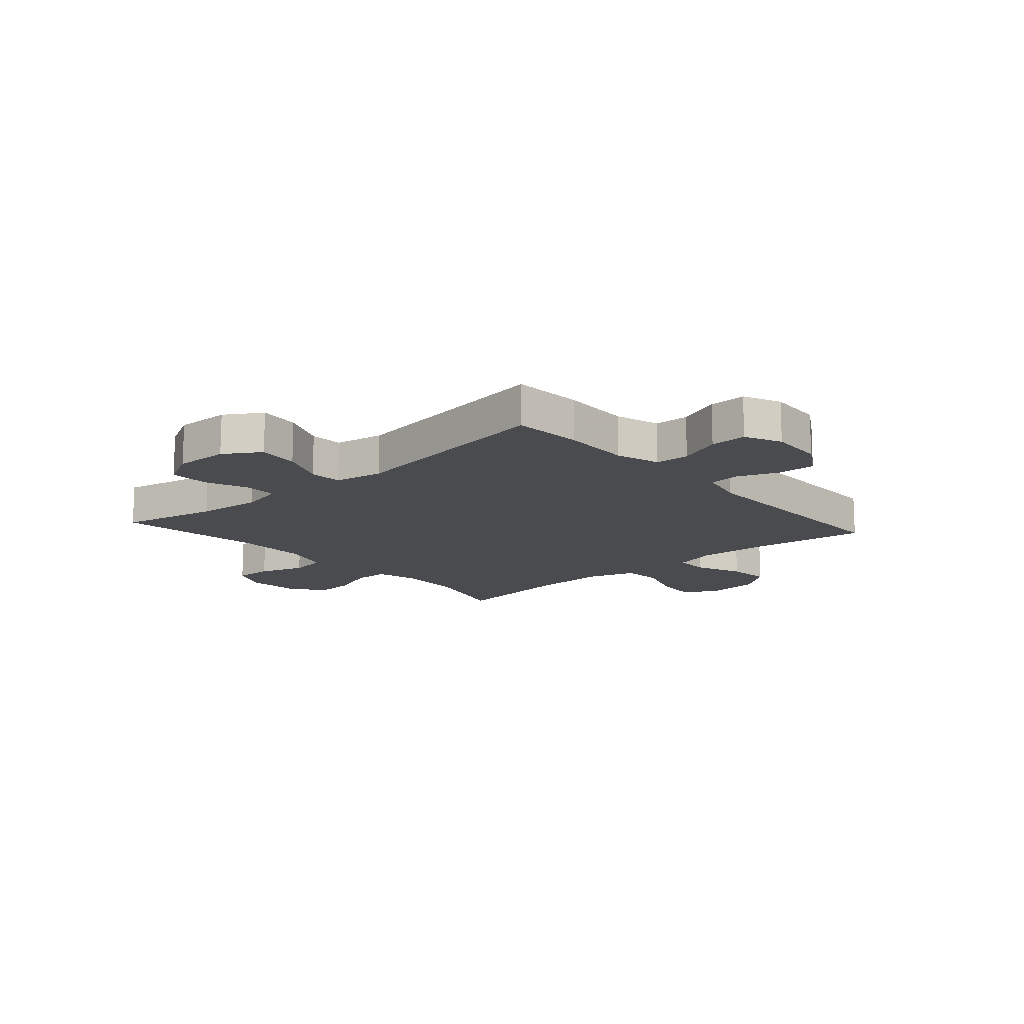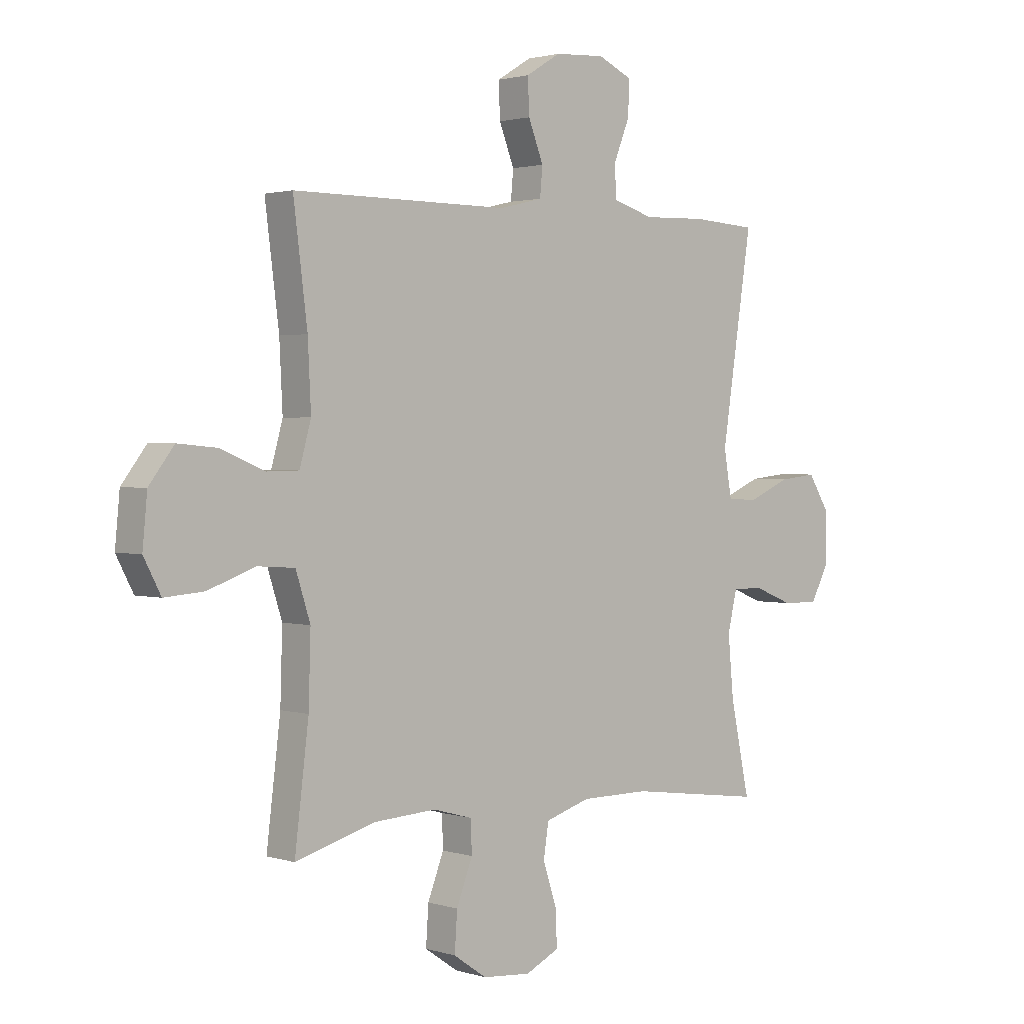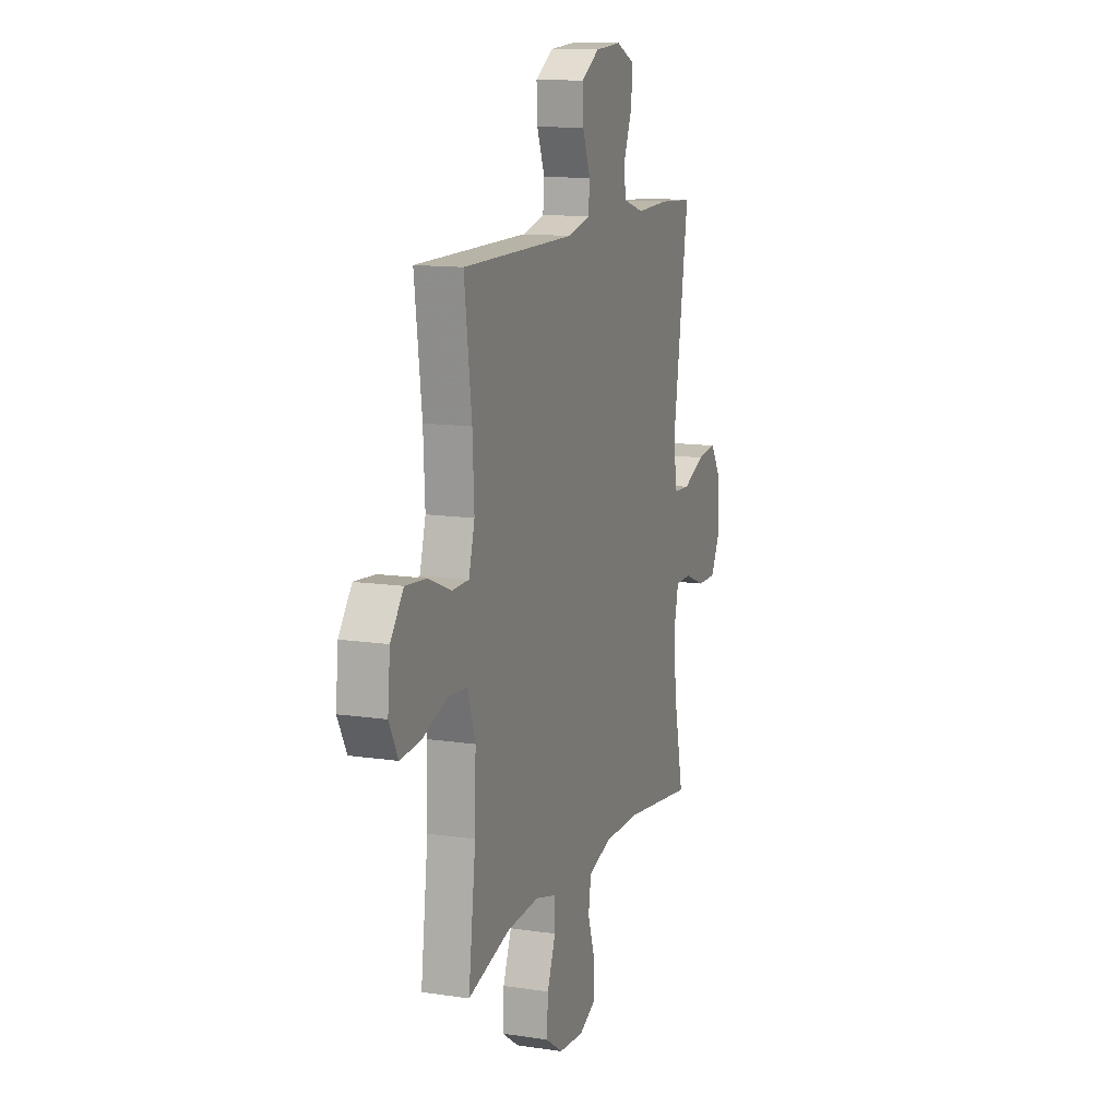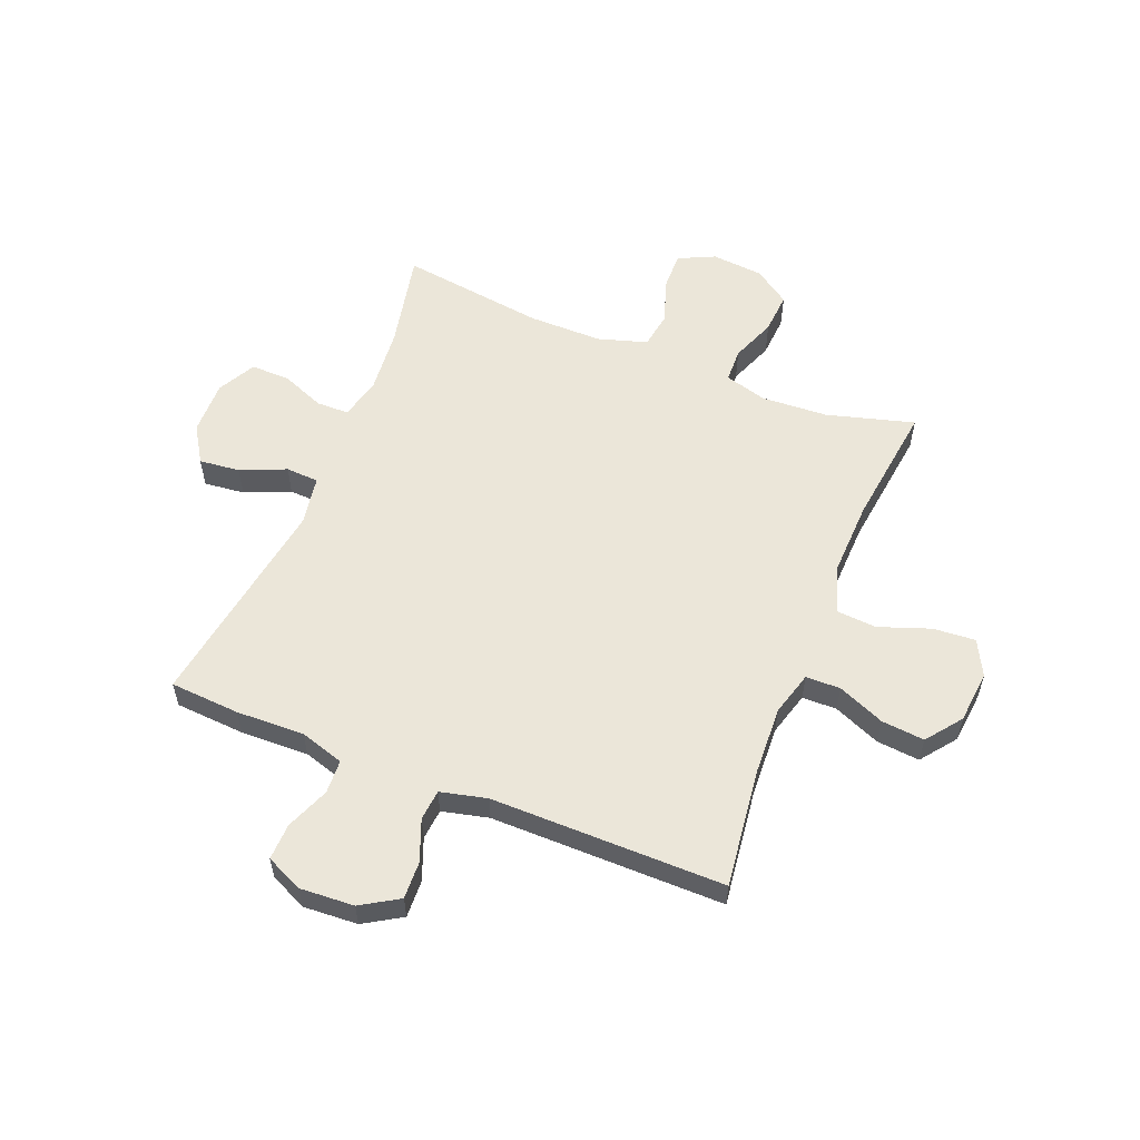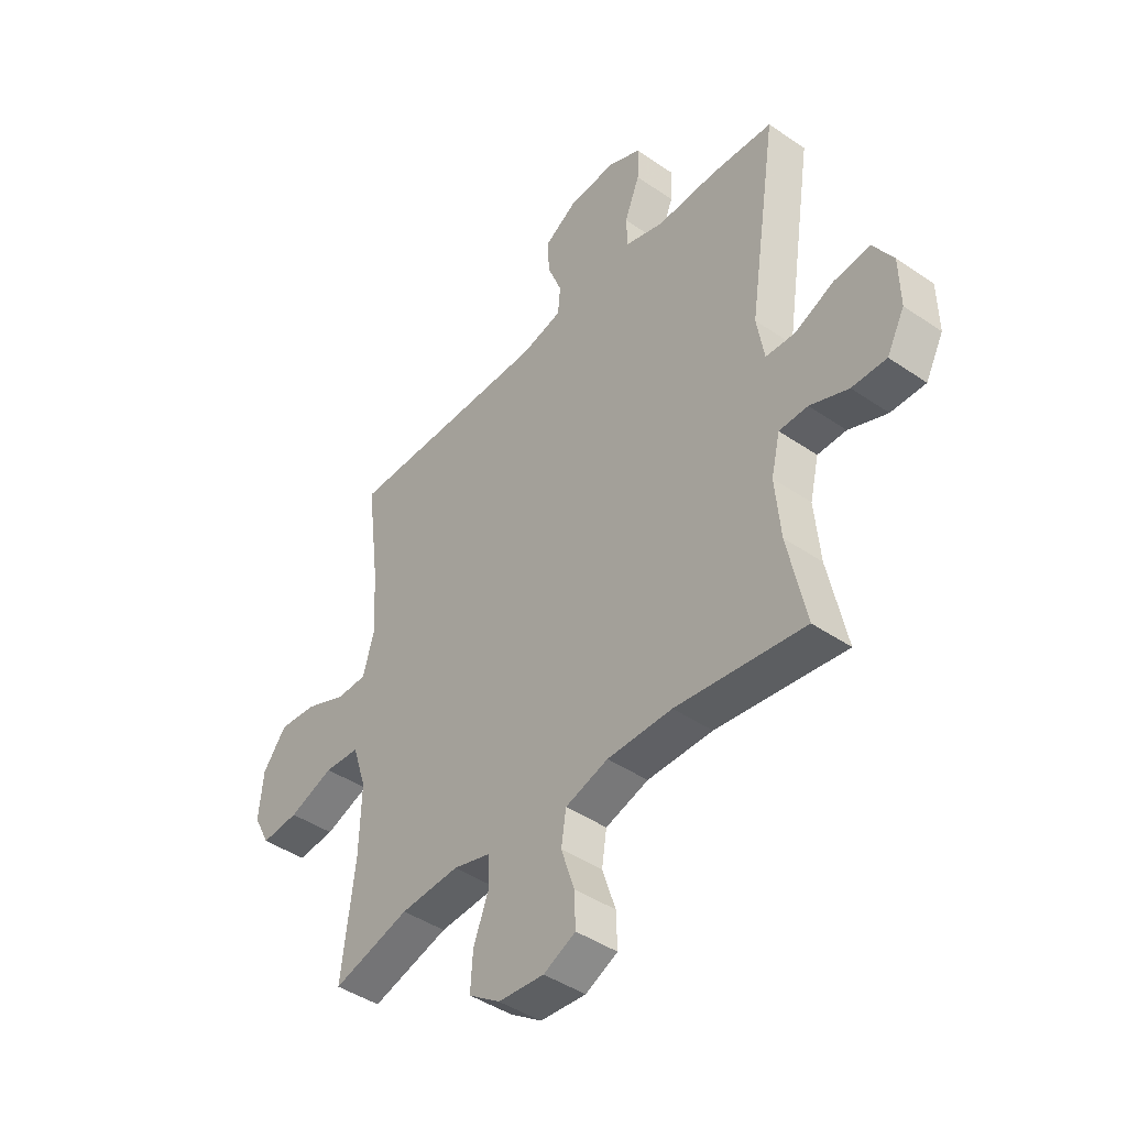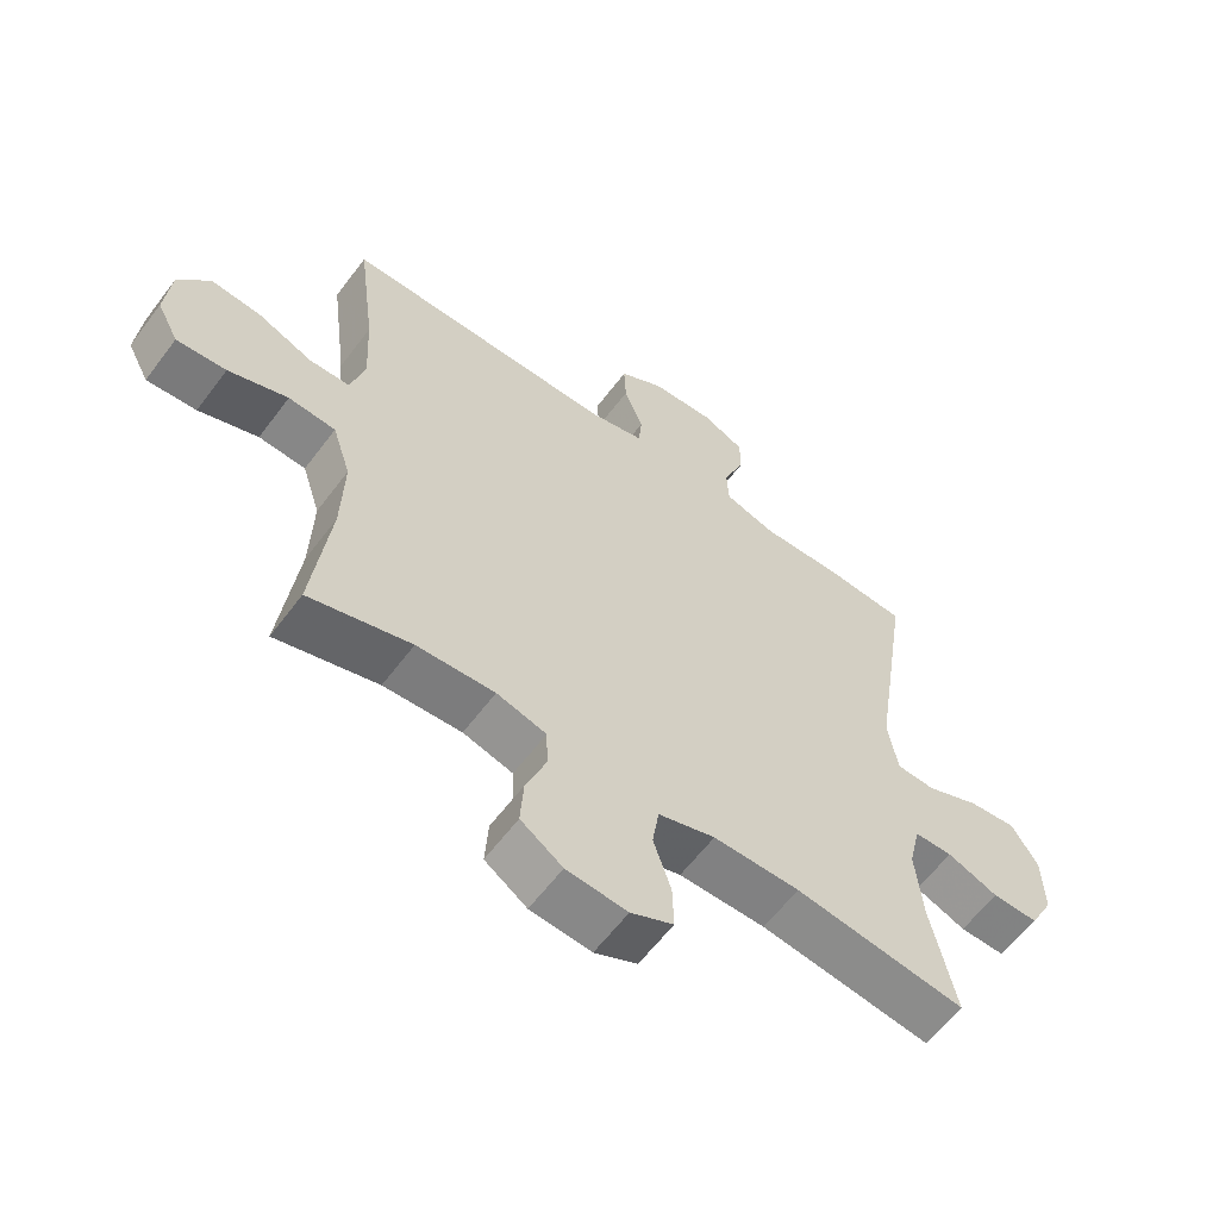
<metadata>
{"format":"obj","ext":"obj","renderer":"f3d","projection":"perspective","resolution":1024,"background":"white","views":[{"elev":-14.1,"azim":-48.5,"up":"+Y"},{"elev":1.8,"azim":137.6,"up":"+Z"},{"elev":12.7,"azim":109.3,"up":"+Z"},{"elev":56.8,"azim":22.0,"up":"+Y"},{"elev":-43.5,"azim":-129.0,"up":"+Z"},{"elev":-60.5,"azim":143.3,"up":"+Z"}]}
</metadata>
<code>
v -0.5 0.07 0.5
v -0.375 0.07 0.508
v -0.253 0.07 0.504
v -0.174 0.07 0.528
v -0.171 0.07 0.589
v -0.202 0.07 0.666
v -0.204 0.07 0.732
v -0.138 0.07 0.762
v -0.041 0.07 0.756
v 0.026 0.07 0.715
v 0.023 0.07 0.648
v -0.006 0.07 0.574
v -0.001 0.07 0.519
v 0.082 0.07 0.499
v 0.5 0.07 0.5
v 0.473 0.07 0.288
v 0.467 0.07 0.164
v 0.489 0.07 0.085
v 0.551 0.07 0.084
v 0.635 0.07 0.119
v 0.712 0.07 0.126
v 0.76 0.07 0.063
v 0.769 0.07 -0.031
v 0.736 0.07 -0.094
v 0.66 0.07 -0.088
v 0.569 0.07 -0.055
v 0.497 0.07 -0.06
v 0.469 0.07 -0.147
v 0.473 0.07 -0.28
v 0.5 0.07 -0.5
v 0.344 0.07 -0.456
v 0.225 0.07 -0.449
v 0.149 0.07 -0.47
v 0.147 0.07 -0.531
v 0.178 0.07 -0.611
v 0.183 0.07 -0.685
v 0.119 0.07 -0.729
v 0.026 0.07 -0.737
v -0.039 0.07 -0.706
v -0.037 0.07 -0.638
v -0.01 0.07 -0.557
v -0.02 0.07 -0.492
v -0.107 0.07 -0.465
v -0.239 0.07 -0.465
v -0.5 0.07 -0.5
v -0.463 0.07 -0.326
v -0.452 0.07 -0.209
v -0.47 0.07 -0.133
v -0.528 0.07 -0.132
v -0.606 0.07 -0.163
v -0.676 0.07 -0.164
v -0.712 0.07 -0.096
v -0.71 0.07 0.001
v -0.669 0.07 0.066
v -0.596 0.07 0.058
v -0.515 0.07 0.023
v -0.456 0.07 0.026
v -0.441 0.07 0.114
v -0.5 0 0.5
v -0.375 0 0.508
v -0.253 0 0.504
v -0.174 0 0.528
v -0.171 0 0.589
v -0.202 0 0.666
v -0.204 0 0.732
v -0.138 0 0.762
v -0.041 0 0.756
v 0.026 0 0.715
v 0.023 0 0.648
v -0.006 0 0.574
v -0.001 0 0.519
v 0.082 0 0.499
v 0.5 0 0.5
v 0.473 0 0.288
v 0.467 0 0.164
v 0.489 0 0.085
v 0.551 0 0.084
v 0.635 0 0.119
v 0.712 0 0.126
v 0.76 0 0.063
v 0.769 0 -0.031
v 0.736 0 -0.094
v 0.66 0 -0.088
v 0.569 0 -0.055
v 0.497 0 -0.06
v 0.469 0 -0.147
v 0.473 0 -0.28
v 0.5 0 -0.5
v 0.344 0 -0.456
v 0.225 0 -0.449
v 0.149 0 -0.47
v 0.147 0 -0.531
v 0.178 0 -0.611
v 0.183 0 -0.685
v 0.119 0 -0.729
v 0.026 0 -0.737
v -0.039 0 -0.706
v -0.037 0 -0.638
v -0.01 0 -0.557
v -0.02 0 -0.492
v -0.107 0 -0.465
v -0.239 0 -0.465
v -0.5 0 -0.5
v -0.463 0 -0.326
v -0.452 0 -0.209
v -0.47 0 -0.133
v -0.528 0 -0.132
v -0.606 0 -0.163
v -0.676 0 -0.164
v -0.712 0 -0.096
v -0.71 0 0.001
v -0.669 0 0.066
v -0.596 0 0.058
v -0.515 0 0.023
v -0.456 0 0.026
v -0.441 0 0.114
f 53 54 55 56
f 53 56 57
f 52 53 57
f 49 50 51 52
f 48 49 52 57
f 47 48 57 58
f 44 45 46
f 43 44 46 47
f 42 43 47 58
f 38 39 40 41
f 38 41 42
f 37 38 42
f 34 35 36 37
f 33 34 37 42
f 32 33 42 58
f 29 30 31
f 28 29 31 32
f 27 28 32 58
f 23 24 25 26
f 19 20 21 22
f 18 19 22 23
f 14 15 16
f 13 14 16 17
f 9 10 11 12
f 9 12 13
f 8 9 13
f 5 6 7 8
f 4 5 8 13
f 3 4 13 17
f 18 23 26 27
f 17 18 27 58
f 3 17 58
f 1 2 3 58
f 114 113 112 111
f 115 114 111
f 115 111 110
f 110 109 108 107
f 115 110 107 106
f 116 115 106 105
f 104 103 102
f 105 104 102 101
f 116 105 101 100
f 99 98 97 96
f 100 99 96
f 100 96 95
f 95 94 93 92
f 100 95 92 91
f 116 100 91 90
f 89 88 87
f 90 89 87 86
f 116 90 86 85
f 84 83 82 81
f 80 79 78 77
f 81 80 77 76
f 74 73 72
f 75 74 72 71
f 70 69 68 67
f 71 70 67
f 71 67 66
f 66 65 64 63
f 71 66 63 62
f 75 71 62 61
f 85 84 81 76
f 116 85 76 75
f 116 75 61
f 116 61 60 59
f 1 59 60 2
f 2 60 61 3
f 3 61 62 4
f 4 62 63 5
f 5 63 64 6
f 6 64 65 7
f 7 65 66 8
f 8 66 67 9
f 9 67 68 10
f 10 68 69 11
f 11 69 70 12
f 12 70 71 13
f 13 71 72 14
f 14 72 73 15
f 15 73 74 16
f 16 74 75 17
f 17 75 76 18
f 18 76 77 19
f 19 77 78 20
f 20 78 79 21
f 21 79 80 22
f 22 80 81 23
f 23 81 82 24
f 24 82 83 25
f 25 83 84 26
f 26 84 85 27
f 27 85 86 28
f 28 86 87 29
f 29 87 88 30
f 30 88 89 31
f 31 89 90 32
f 32 90 91 33
f 33 91 92 34
f 34 92 93 35
f 35 93 94 36
f 36 94 95 37
f 37 95 96 38
f 38 96 97 39
f 39 97 98 40
f 40 98 99 41
f 41 99 100 42
f 42 100 101 43
f 43 101 102 44
f 44 102 103 45
f 45 103 104 46
f 46 104 105 47
f 47 105 106 48
f 48 106 107 49
f 49 107 108 50
f 50 108 109 51
f 51 109 110 52
f 52 110 111 53
f 53 111 112 54
f 54 112 113 55
f 55 113 114 56
f 56 114 115 57
f 57 115 116 58
f 58 116 59 1

</code>
